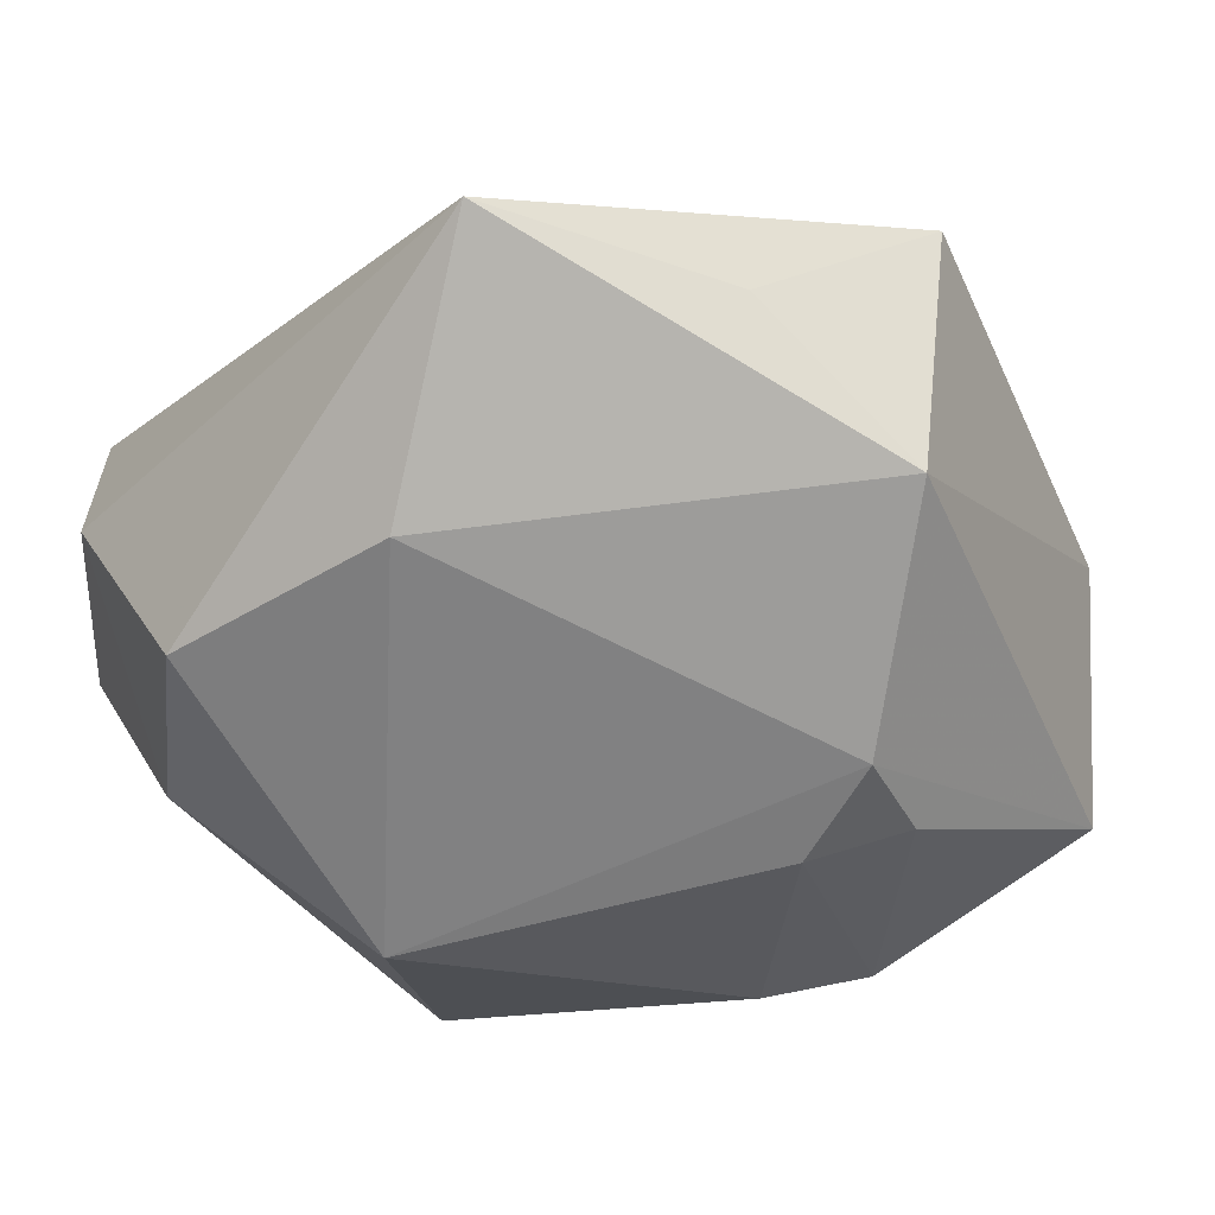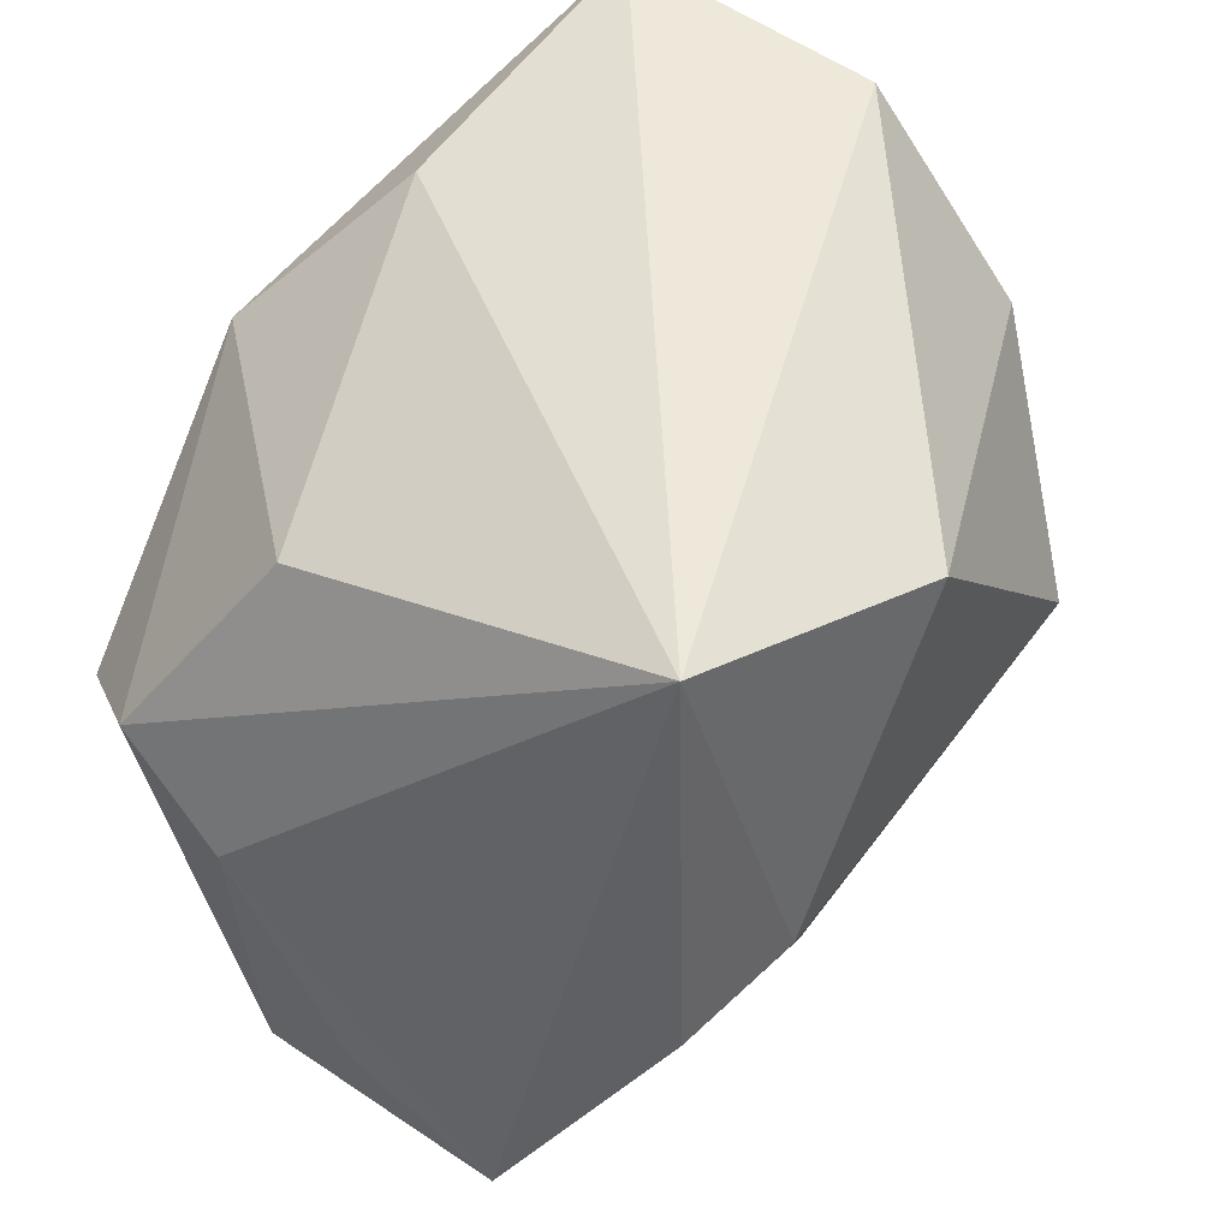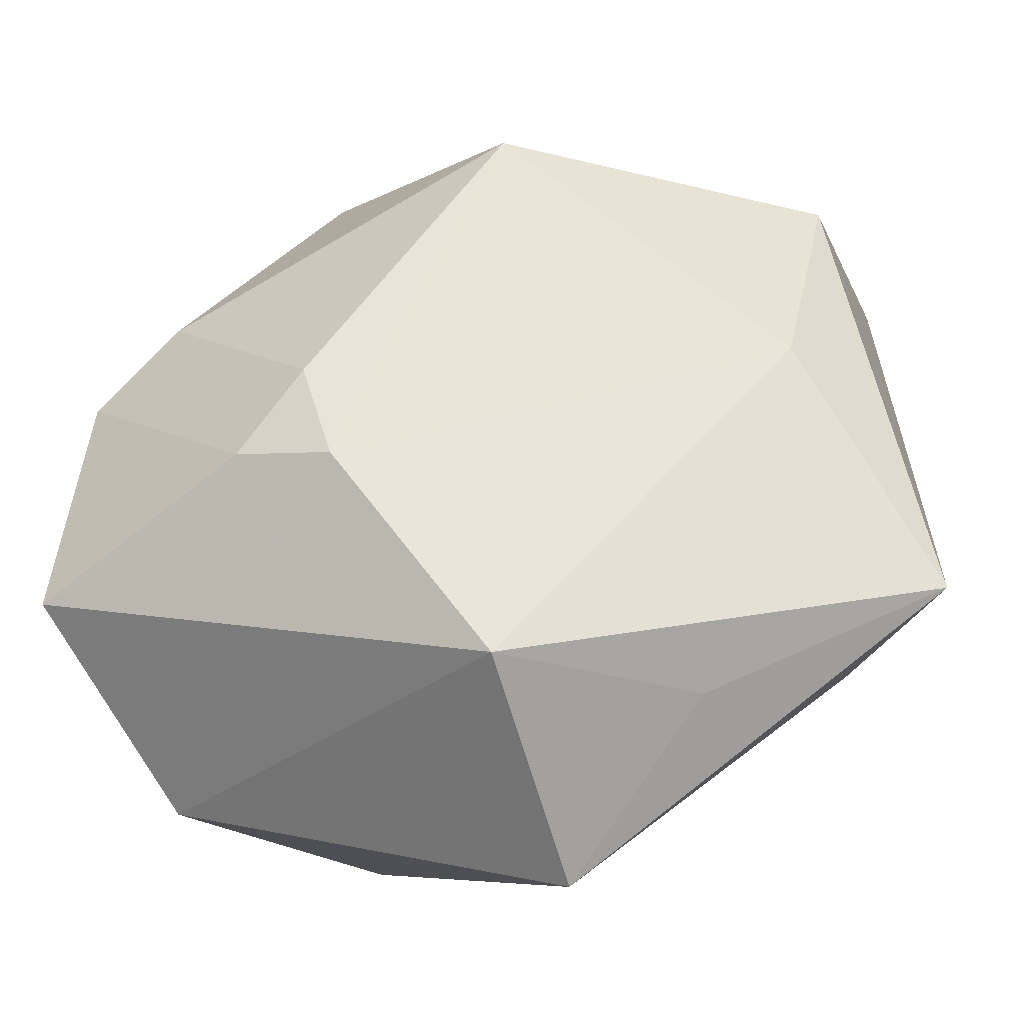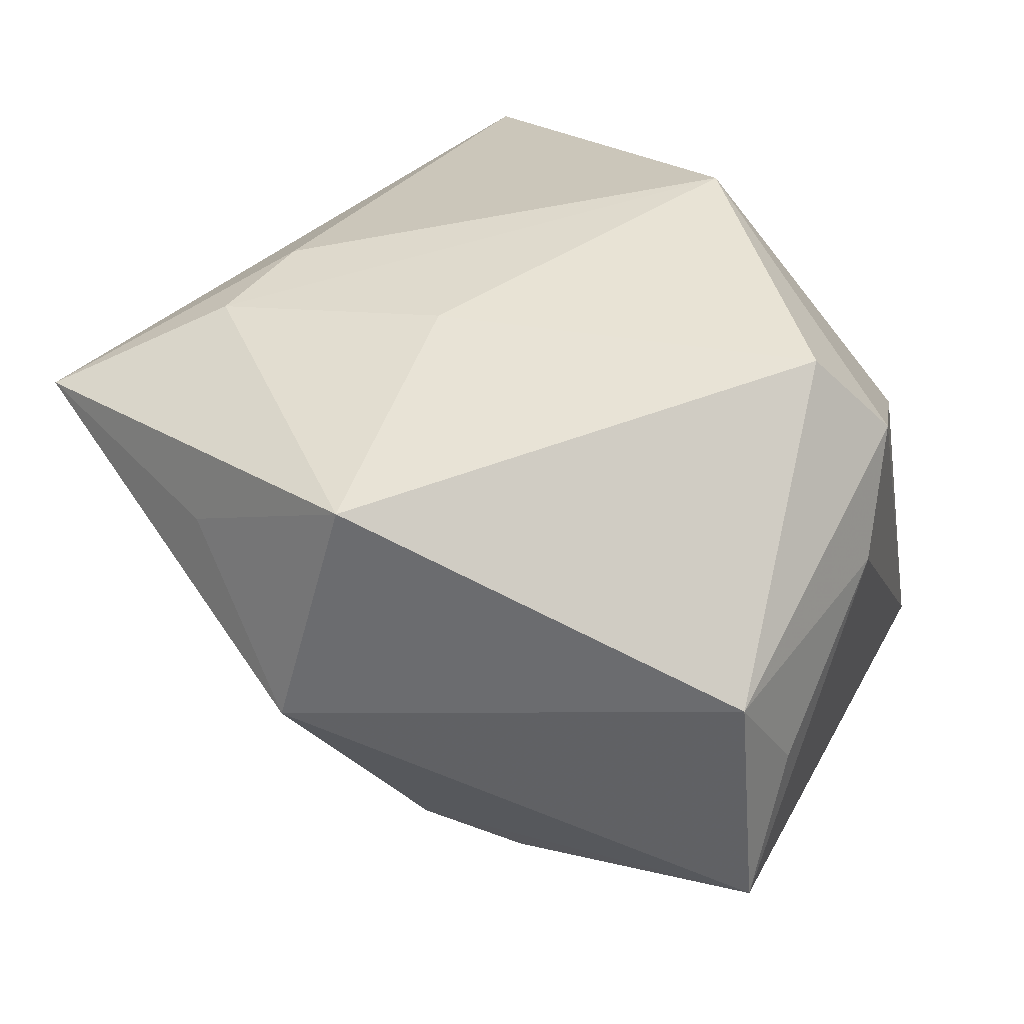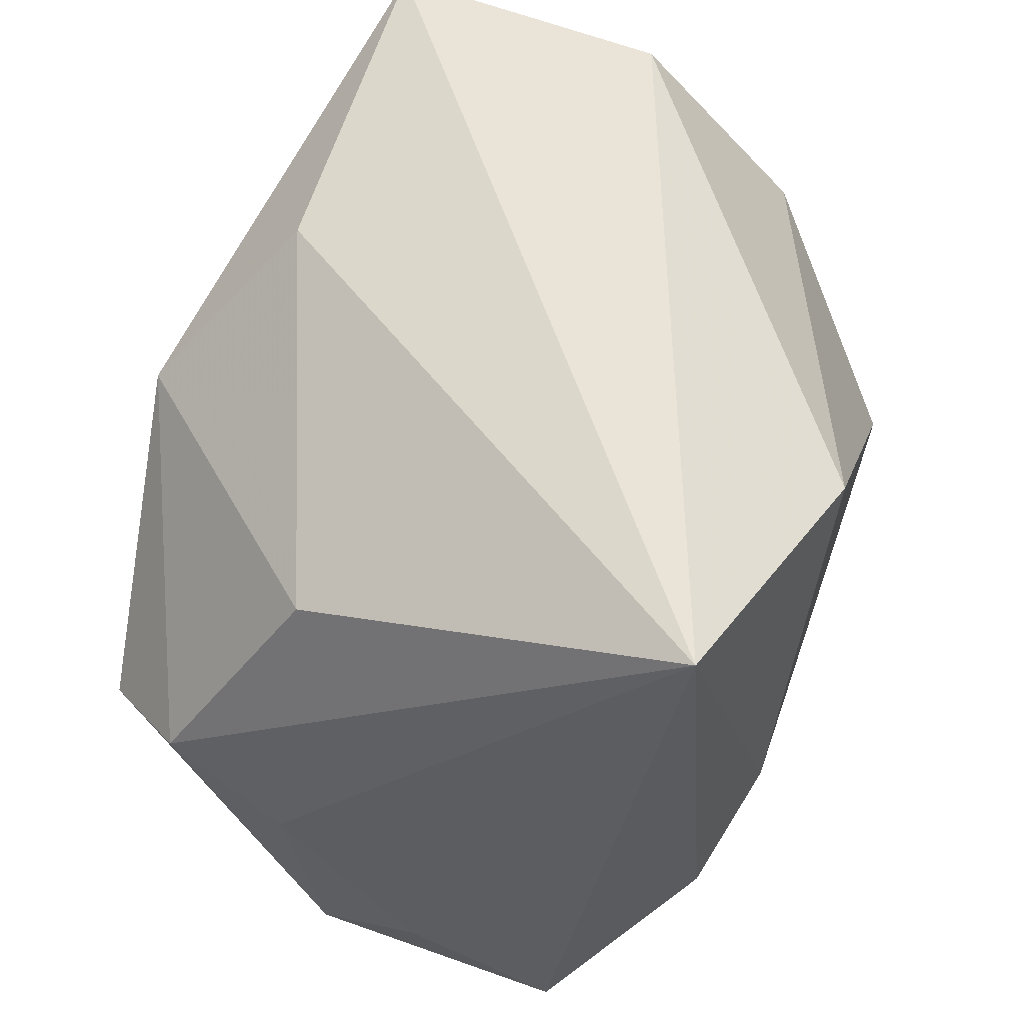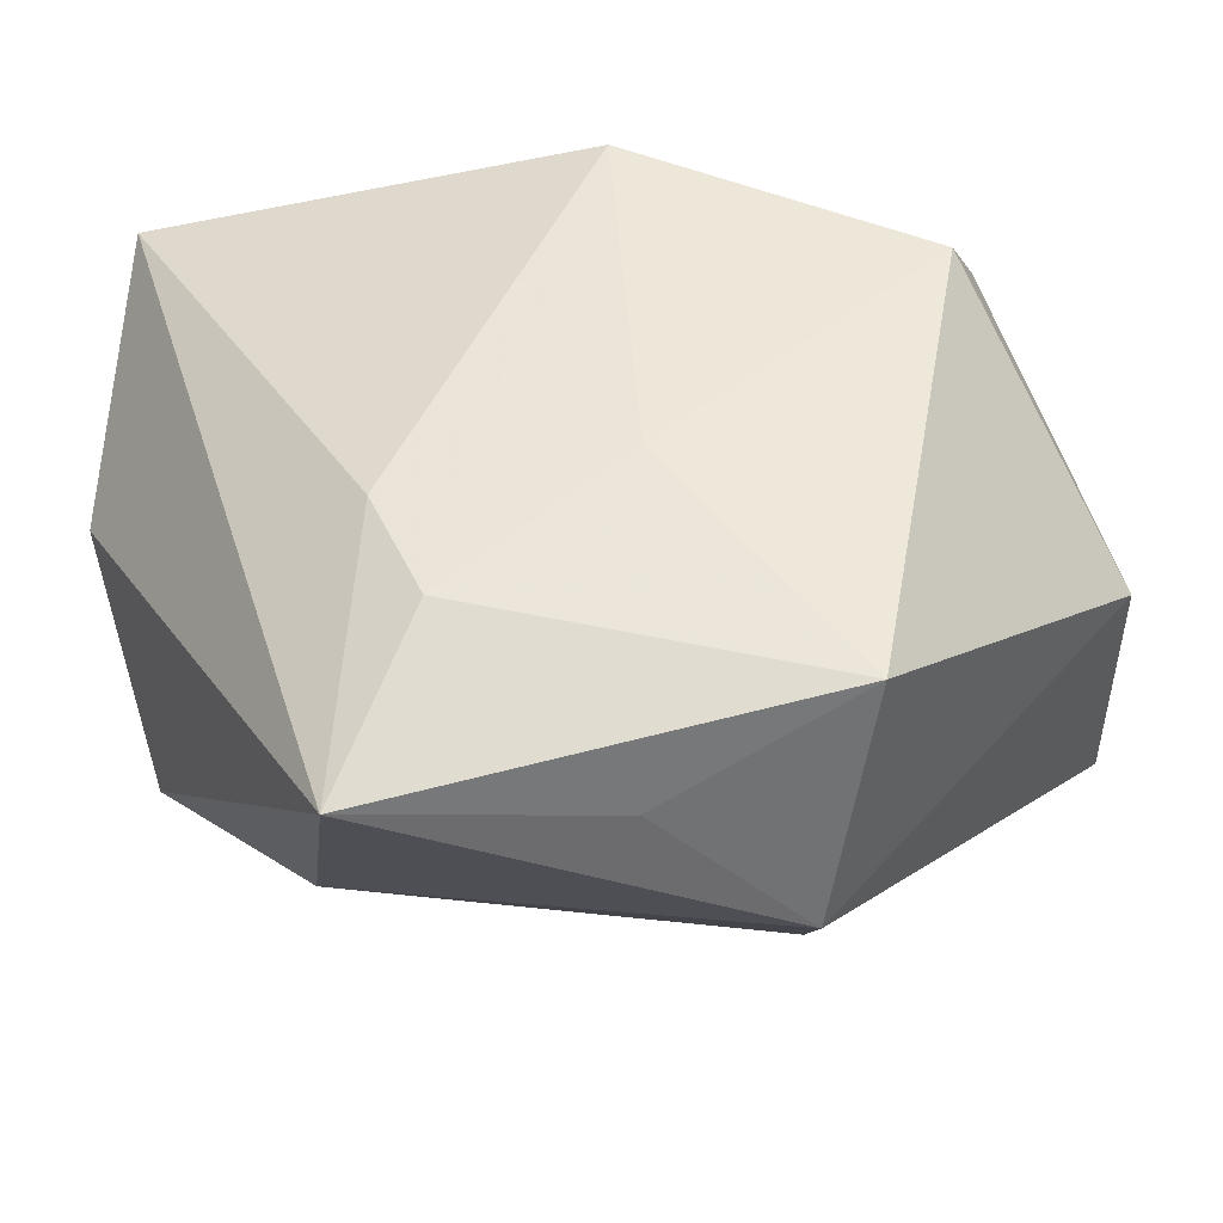
<metadata>
{"format":"obj","ext":"obj","renderer":"f3d","projection":"perspective","resolution":1024,"background":"white","views":[{"elev":-17.7,"azim":-34.8,"up":"+Z"},{"elev":52.1,"azim":126.3,"up":"+Y"},{"elev":-75.7,"azim":-150.4,"up":"+Y"},{"elev":35.5,"azim":36.2,"up":"+Z"},{"elev":63.5,"azim":109.3,"up":"+Y"},{"elev":44.7,"azim":-20.6,"up":"+Z"}]}
</metadata>
<code>
v 0.00265 0.02866 -0.03305
v -0.0426 0.01707 0.004294
v -0.04255 -0.001106 -0.01157
v -0.004065 0.03286 0.02113
v 0.02783 0.02423 0.009409
v 0.04069 -0.02173 -0.01886
v 0.02015 0.001481 -0.03305
v 0.03939 -0.0006217 0.008625
v -0.002127 -0.01455 0.02815
v 0.04084 -0.01638 -0.00479
v 0.01599 -0.02574 -0.02294
v 0.03106 -0.001678 -0.03033
v -0.02306 -0.02226 0.02557
v -0.01197 -0.03995 0.01444
v -0.03552 -0.03461 0.01823
v 0.02649 0.03635 -0.0262
v 0.007458 -0.03035 -0.01958
v -0.02392 -0.01065 0.02629
v 0.007172 -0.04167 0.02404
v -0.03242 0.01832 -0.01805
v 0.03713 0.005279 0.02004
v 0.03989 -0.02387 0.005358
v -0.03369 -0.02159 -0.005423
v 0.0318 -0.0004151 0.02836
v -0.01825 0.004144 -0.03305
v 0.001786 -0.04476 0.0003785
v 0.00779 0.01964 0.0317
v -0.03148 0.03635 0.02068
v -0.03179 0.03517 -0.00364
v 0.007229 -0.02119 -0.02614
f 15 2 3
f 1 7 25
f 16 7 1
f 28 18 27
f 28 2 15
f 15 18 28
f 26 17 6
f 12 16 6
f 12 7 16
f 27 21 5
f 5 21 16
f 6 16 8
f 16 21 8
f 25 17 23
f 23 3 25
f 15 3 23
f 23 26 15
f 17 26 23
f 15 19 13
f 13 18 15
f 19 9 13
f 27 18 13
f 13 9 27
f 20 1 25
f 25 3 20
f 20 3 2
f 16 1 29
f 29 28 16
f 1 20 29
f 2 28 29
f 29 20 2
f 14 19 15
f 15 26 14
f 14 26 19
f 7 12 30
f 30 17 25
f 25 7 30
f 16 28 4
f 4 5 16
f 4 28 27
f 27 5 4
f 22 8 21
f 22 26 6
f 19 26 22
f 11 12 6
f 11 30 12
f 6 17 11
f 17 30 11
f 19 22 24
f 24 22 21
f 24 21 27
f 27 9 24
f 24 9 19
f 6 8 10
f 10 22 6
f 8 22 10

</code>
